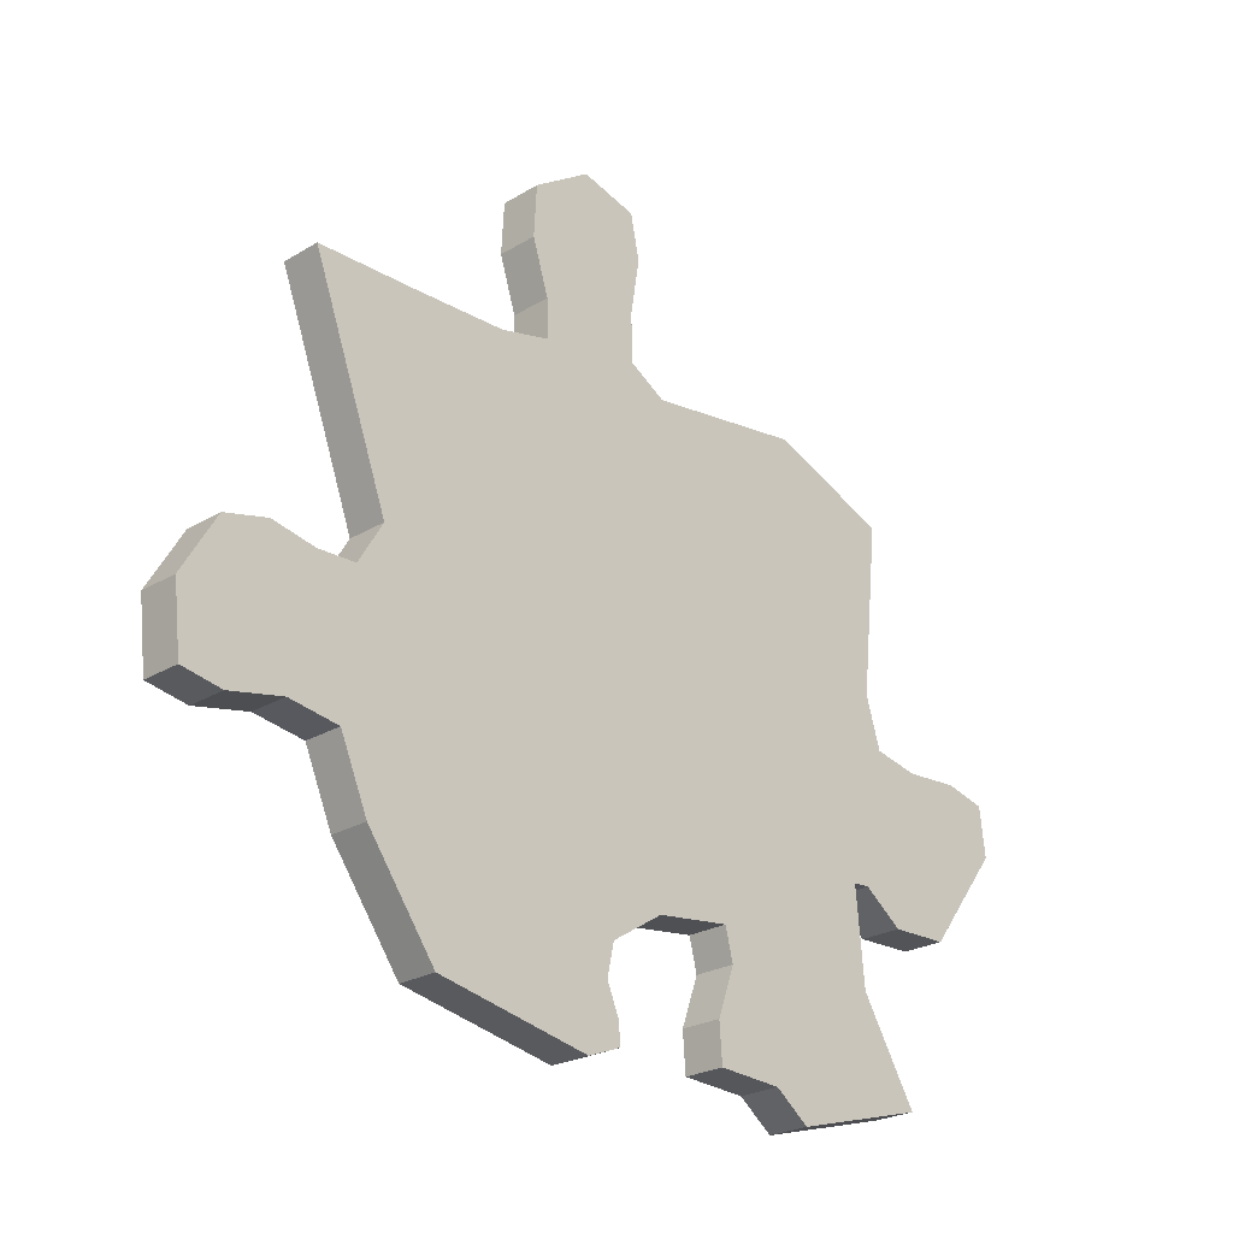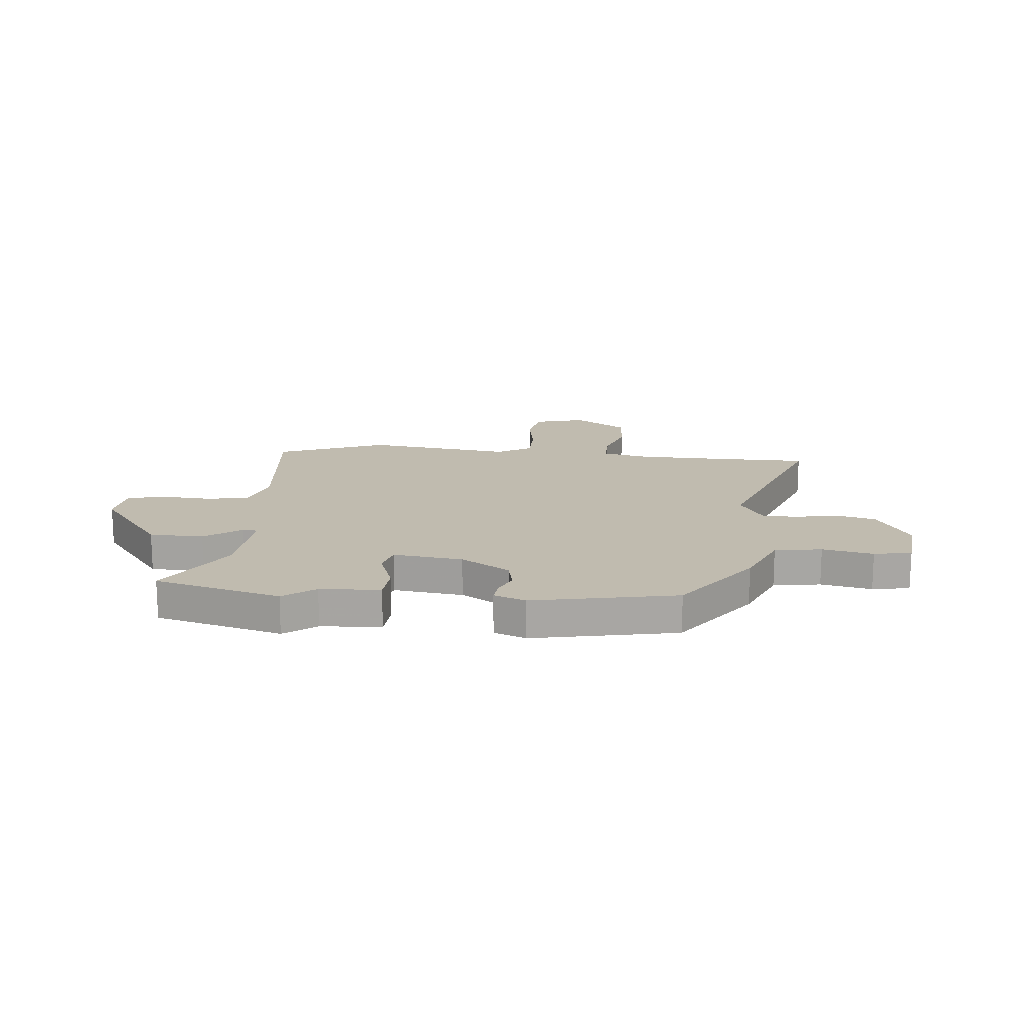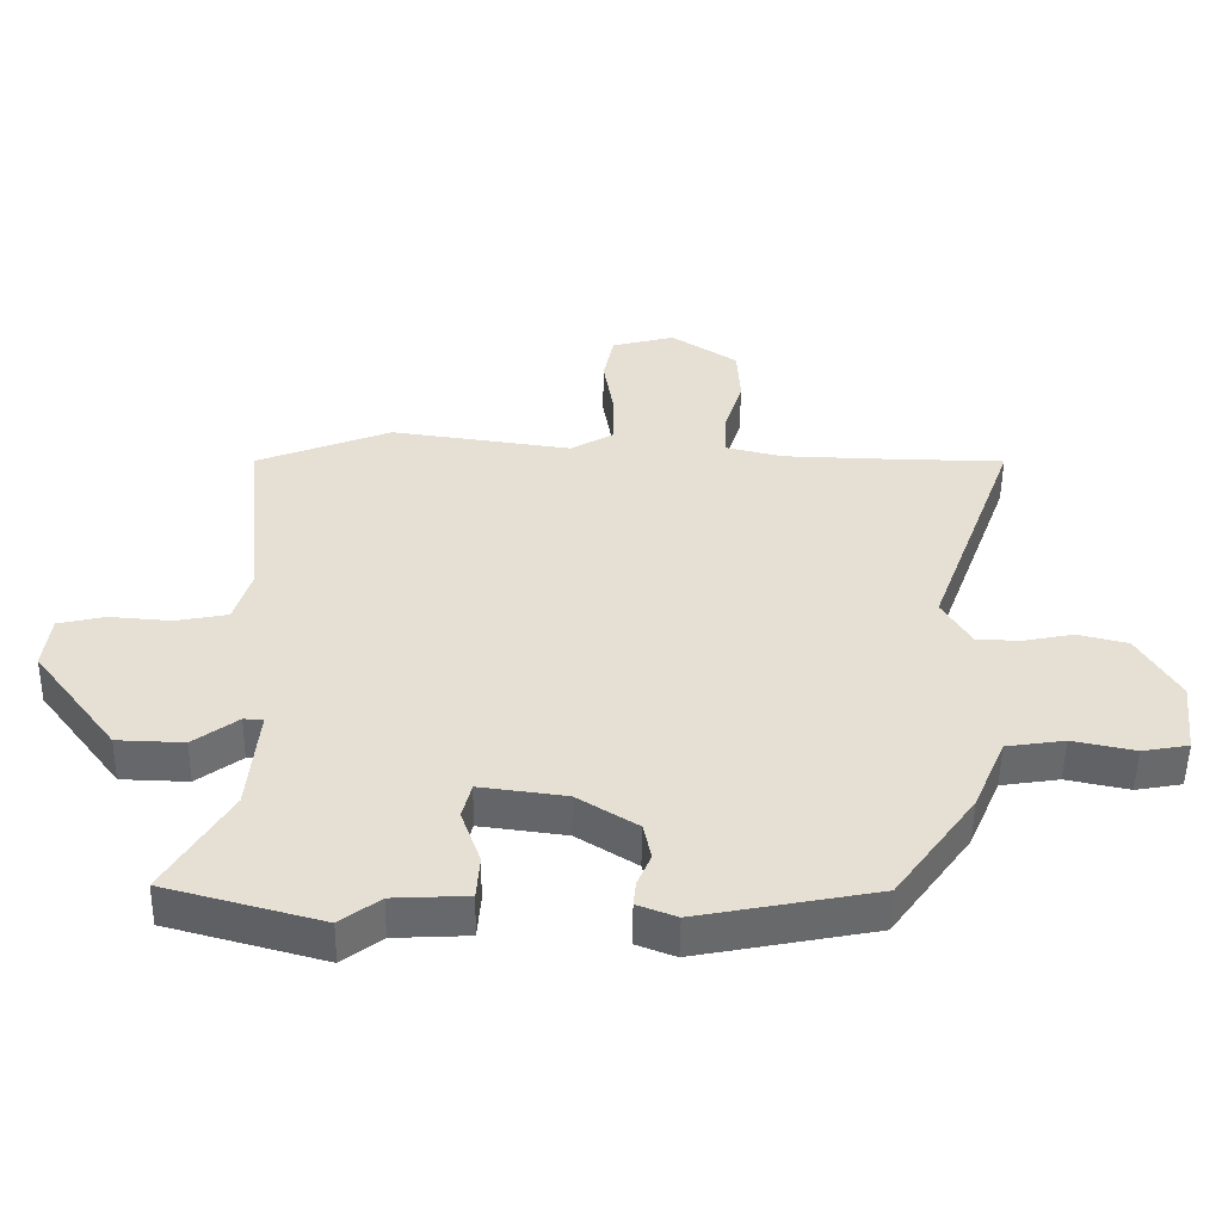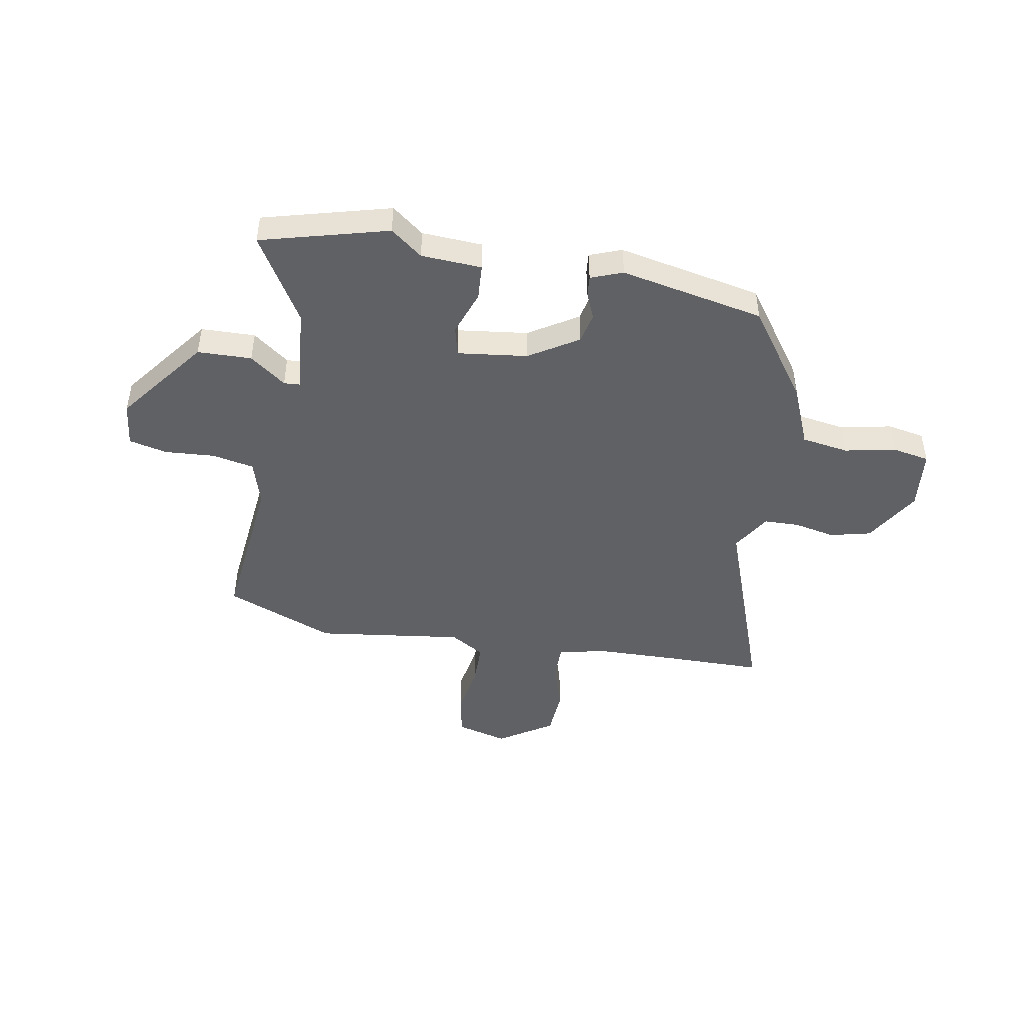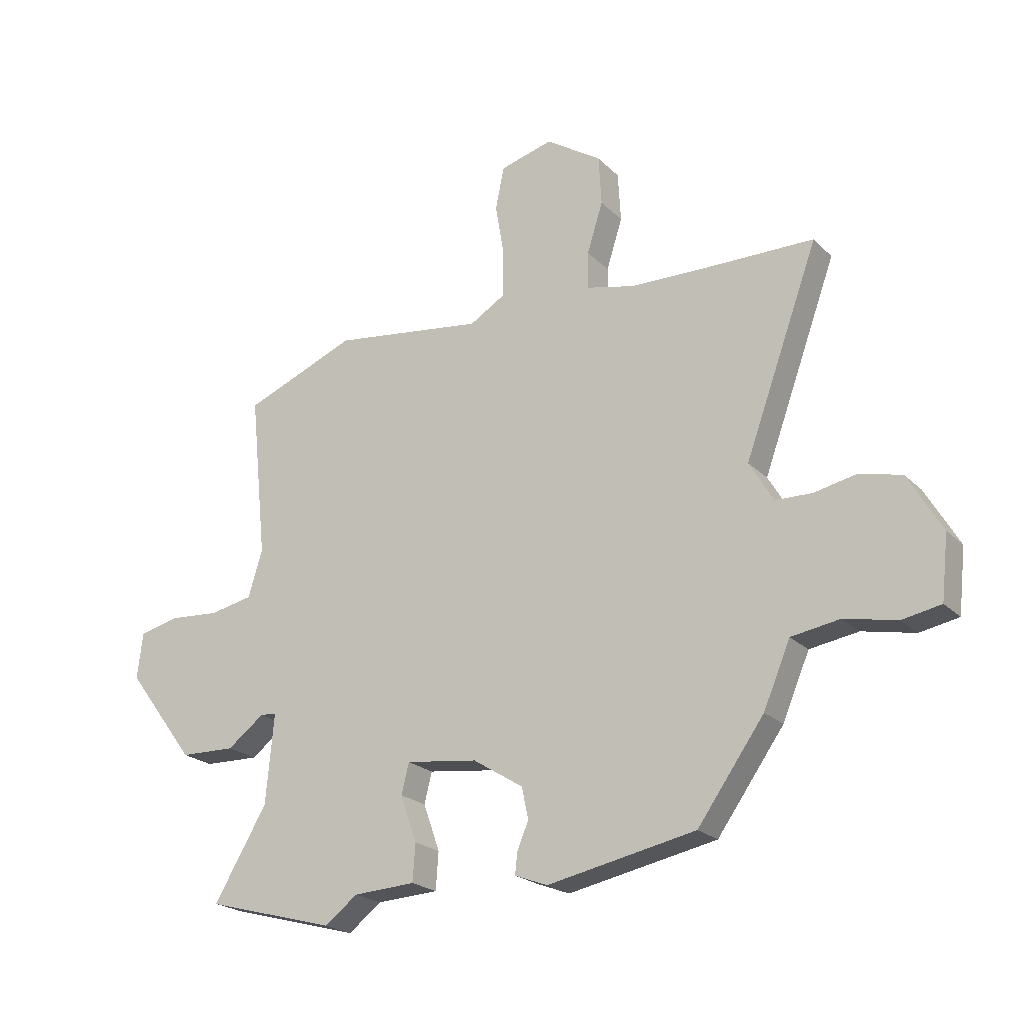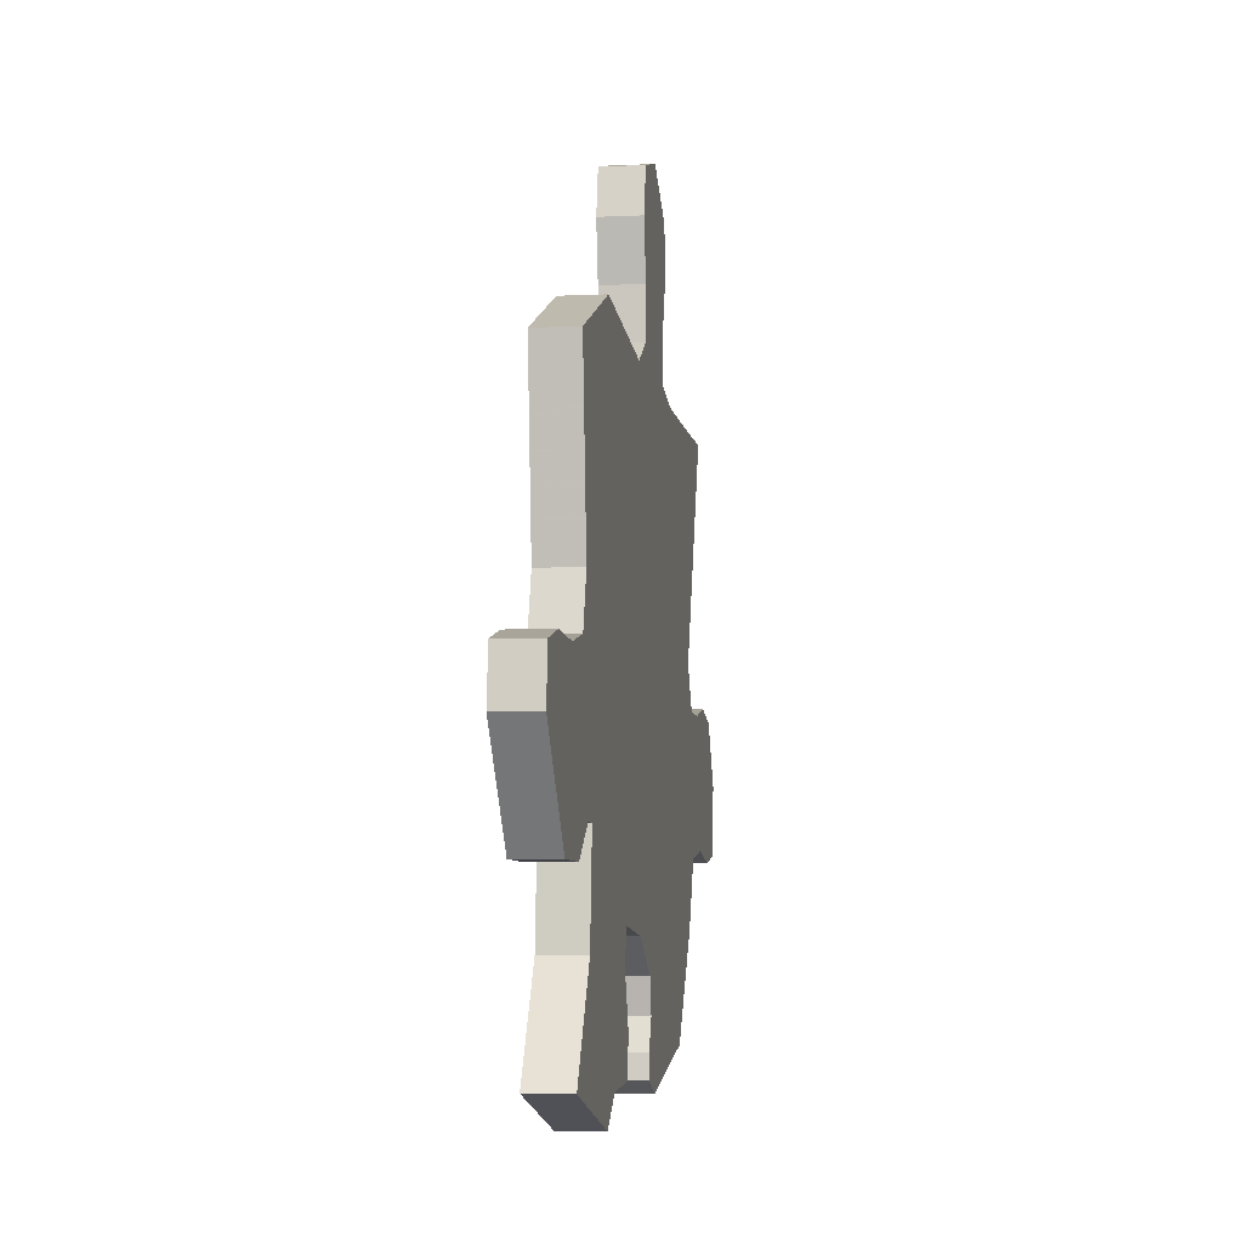
<metadata>
{"format":"obj","ext":"obj","renderer":"f3d","projection":"perspective","resolution":1024,"background":"white","views":[{"elev":-24.4,"azim":-45.3,"up":"+Z"},{"elev":16.1,"azim":-174.7,"up":"+Y"},{"elev":-52.3,"azim":179.1,"up":"+Z"},{"elev":-46.0,"azim":169.7,"up":"+Y"},{"elev":-21.9,"azim":-148.3,"up":"+Z"},{"elev":-5.2,"azim":98.7,"up":"+Z"}]}
</metadata>
<code>
v 0.601 0.07 -0.472
v 0.362 0.07 -0.537
v 0.302 0.07 -0.491
v 0.188 0.07 -0.485
v 0.183 0.07 -0.417
v 0.213 0.07 -0.332
v 0.199 0.07 -0.276
v 0.067 0.07 -0.293
v -0.025 0.07 -0.351
v -0.037 0.07 -0.408
v -0.016 0.07 -0.458
v -0.012 0.07 -0.497
v -0.072 0.07 -0.52
v -0.344 0.07 -0.466
v -0.466 0.07 -0.296
v -0.515 0.07 -0.181
v -0.604 0.07 -0.167
v -0.7 0.07 -0.187
v -0.771 0.07 -0.174
v -0.784 0.07 -0.058
v -0.722 0.07 0.048
v -0.645 0.07 0.067
v -0.567 0.07 0.051
v -0.5 0.07 0.053
v -0.456 0.07 0.127
v -0.592 0.07 0.499
v -0.414 0.07 0.501
v -0.251 0.07 0.505
v -0.162 0.07 0.526
v -0.163 0.07 0.594
v -0.192 0.07 0.686
v -0.187 0.07 0.777
v -0.085 0.07 0.844
v 0.012 0.07 0.818
v 0.028 0.07 0.74
v 0.012 0.07 0.643
v 0.013 0.07 0.558
v 0.078 0.07 0.519
v 0.357 0.07 0.557
v 0.564 0.07 0.474
v 0.533 0.07 0.175
v 0.559 0.07 0.089
v 0.638 0.07 0.073
v 0.733 0.07 0.08
v 0.805 0.07 0.063
v 0.815 0.07 -0.022
v 0.688 0.07 -0.19
v 0.586 0.07 -0.193
v 0.518 0.07 -0.142
v 0.488 0.07 -0.144
v 0.503 0.07 -0.308
v 0.601 0 -0.472
v 0.362 0 -0.537
v 0.302 0 -0.491
v 0.188 0 -0.485
v 0.183 0 -0.417
v 0.213 0 -0.332
v 0.199 0 -0.276
v 0.067 0 -0.293
v -0.025 0 -0.351
v -0.037 0 -0.408
v -0.016 0 -0.458
v -0.012 0 -0.497
v -0.072 0 -0.52
v -0.344 0 -0.466
v -0.466 0 -0.296
v -0.515 0 -0.181
v -0.604 0 -0.167
v -0.7 0 -0.187
v -0.771 0 -0.174
v -0.784 0 -0.058
v -0.722 0 0.048
v -0.645 0 0.067
v -0.567 0 0.051
v -0.5 0 0.053
v -0.456 0 0.127
v -0.592 0 0.499
v -0.414 0 0.501
v -0.251 0 0.505
v -0.162 0 0.526
v -0.163 0 0.594
v -0.192 0 0.686
v -0.187 0 0.777
v -0.085 0 0.844
v 0.012 0 0.818
v 0.028 0 0.74
v 0.012 0 0.643
v 0.013 0 0.558
v 0.078 0 0.519
v 0.357 0 0.557
v 0.564 0 0.474
v 0.533 0 0.175
v 0.559 0 0.089
v 0.638 0 0.073
v 0.733 0 0.08
v 0.805 0 0.063
v 0.815 0 -0.022
v 0.688 0 -0.19
v 0.586 0 -0.193
v 0.518 0 -0.142
v 0.488 0 -0.144
v 0.503 0 -0.308
f 46 47 48 49
f 46 49 50
f 43 44 45 46
f 42 43 46 50
f 41 42 50
f 38 39 40 41
f 37 38 41 50
f 33 34 35 36
f 33 36 37
f 30 31 32 33
f 29 30 33 37
f 28 29 37 50
f 25 26 27
f 25 27 28 50
f 20 21 22 23
f 20 23 24
f 17 18 19 20
f 16 17 20 24
f 10 11 12 13
f 9 10 13 14
f 8 9 14 15
f 3 4 5 6
f 3 6 7
f 51 1 2 3
f 51 3 7
f 50 51 7
f 16 24 25 50
f 15 16 50
f 7 8 15 50
f 100 99 98 97
f 101 100 97
f 97 96 95 94
f 101 97 94 93
f 101 93 92
f 92 91 90 89
f 101 92 89 88
f 87 86 85 84
f 88 87 84
f 84 83 82 81
f 88 84 81 80
f 101 88 80 79
f 78 77 76
f 101 79 78 76
f 74 73 72 71
f 75 74 71
f 71 70 69 68
f 75 71 68 67
f 64 63 62 61
f 65 64 61 60
f 66 65 60 59
f 57 56 55 54
f 58 57 54
f 54 53 52 102
f 58 54 102
f 58 102 101
f 101 76 75 67
f 101 67 66
f 101 66 59 58
f 1 52 53 2
f 2 53 54 3
f 3 54 55 4
f 4 55 56 5
f 5 56 57 6
f 6 57 58 7
f 7 58 59 8
f 8 59 60 9
f 9 60 61 10
f 10 61 62 11
f 11 62 63 12
f 12 63 64 13
f 13 64 65 14
f 14 65 66 15
f 15 66 67 16
f 16 67 68 17
f 17 68 69 18
f 18 69 70 19
f 19 70 71 20
f 20 71 72 21
f 21 72 73 22
f 22 73 74 23
f 23 74 75 24
f 24 75 76 25
f 25 76 77 26
f 26 77 78 27
f 27 78 79 28
f 28 79 80 29
f 29 80 81 30
f 30 81 82 31
f 31 82 83 32
f 32 83 84 33
f 33 84 85 34
f 34 85 86 35
f 35 86 87 36
f 36 87 88 37
f 37 88 89 38
f 38 89 90 39
f 39 90 91 40
f 40 91 92 41
f 41 92 93 42
f 42 93 94 43
f 43 94 95 44
f 44 95 96 45
f 45 96 97 46
f 46 97 98 47
f 47 98 99 48
f 48 99 100 49
f 49 100 101 50
f 50 101 102 51
f 51 102 52 1

</code>
